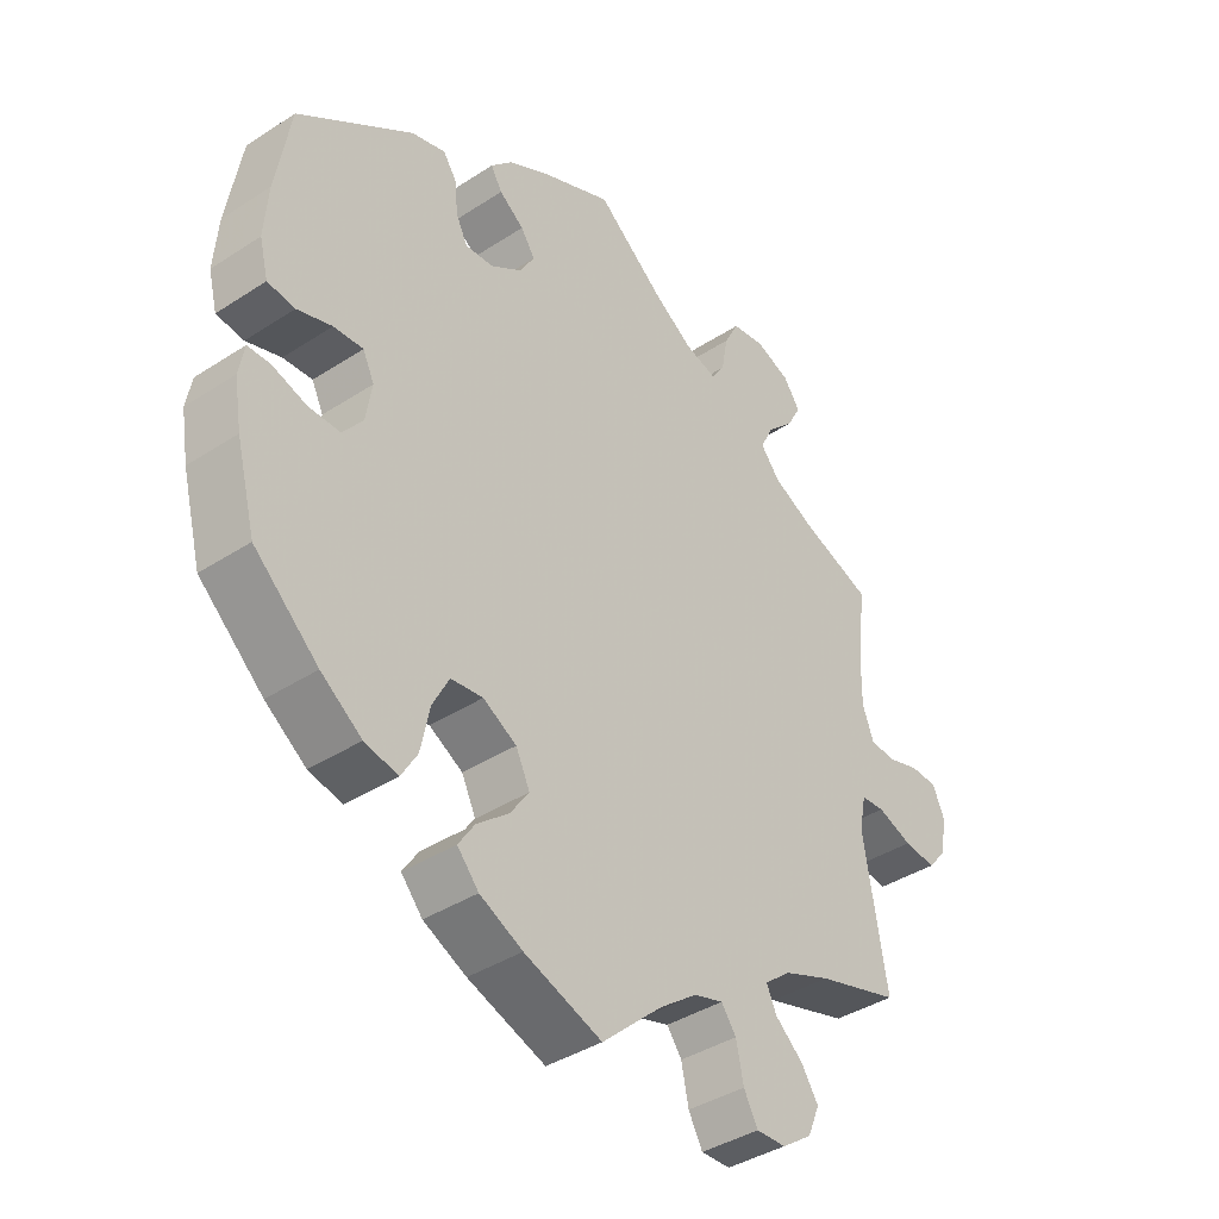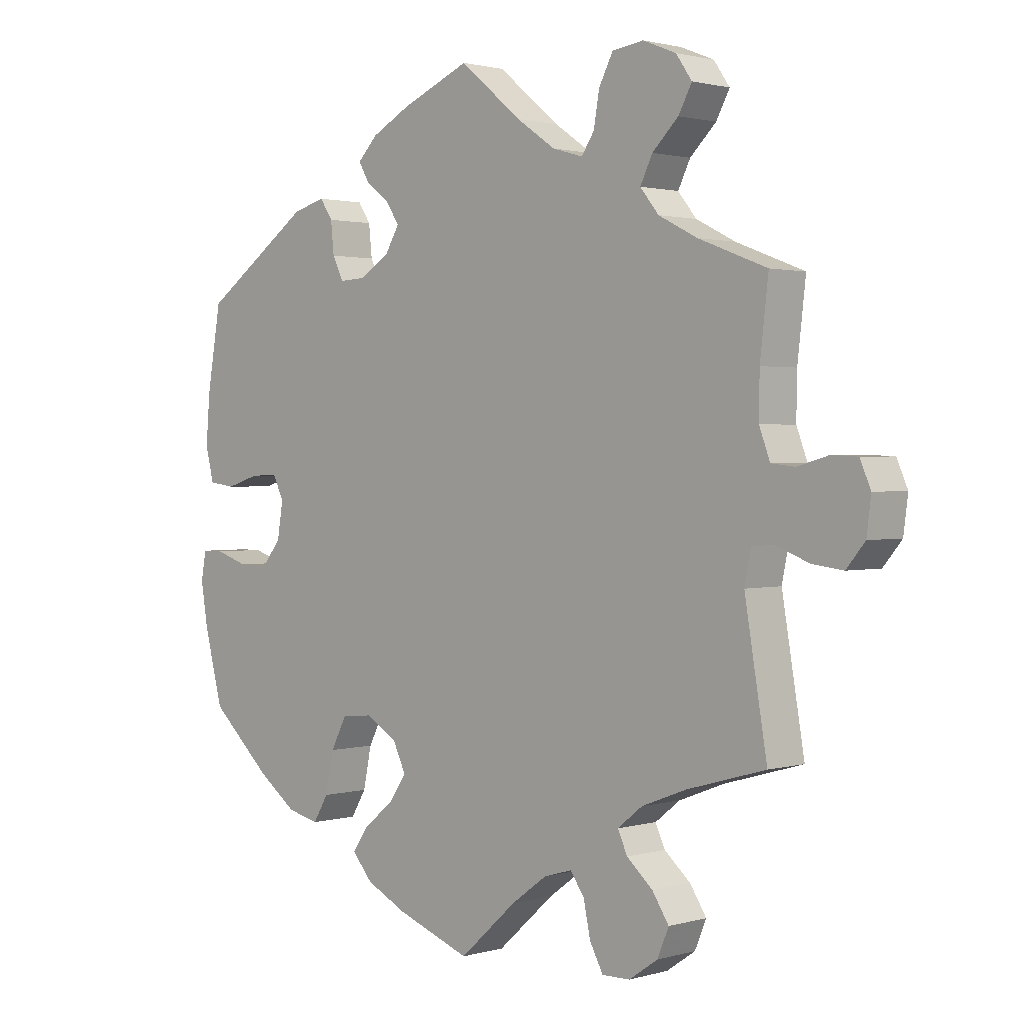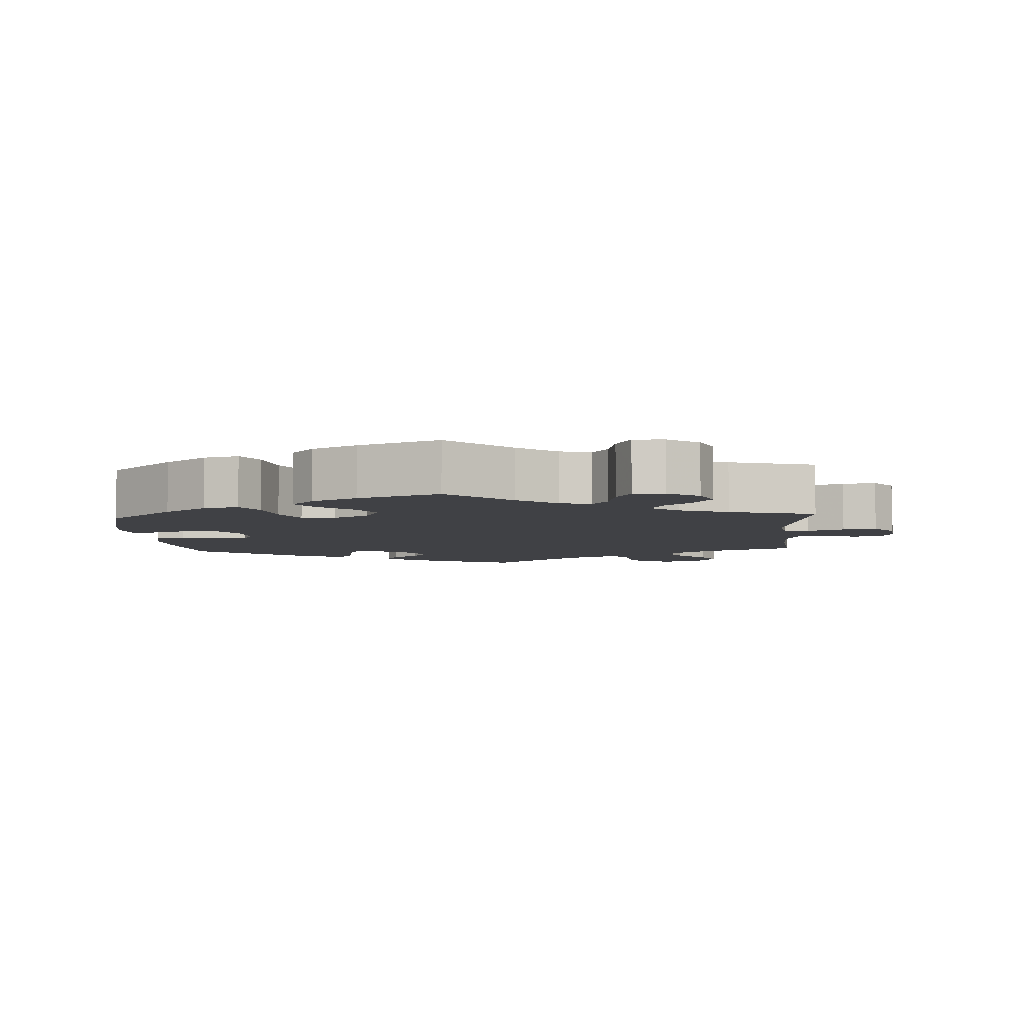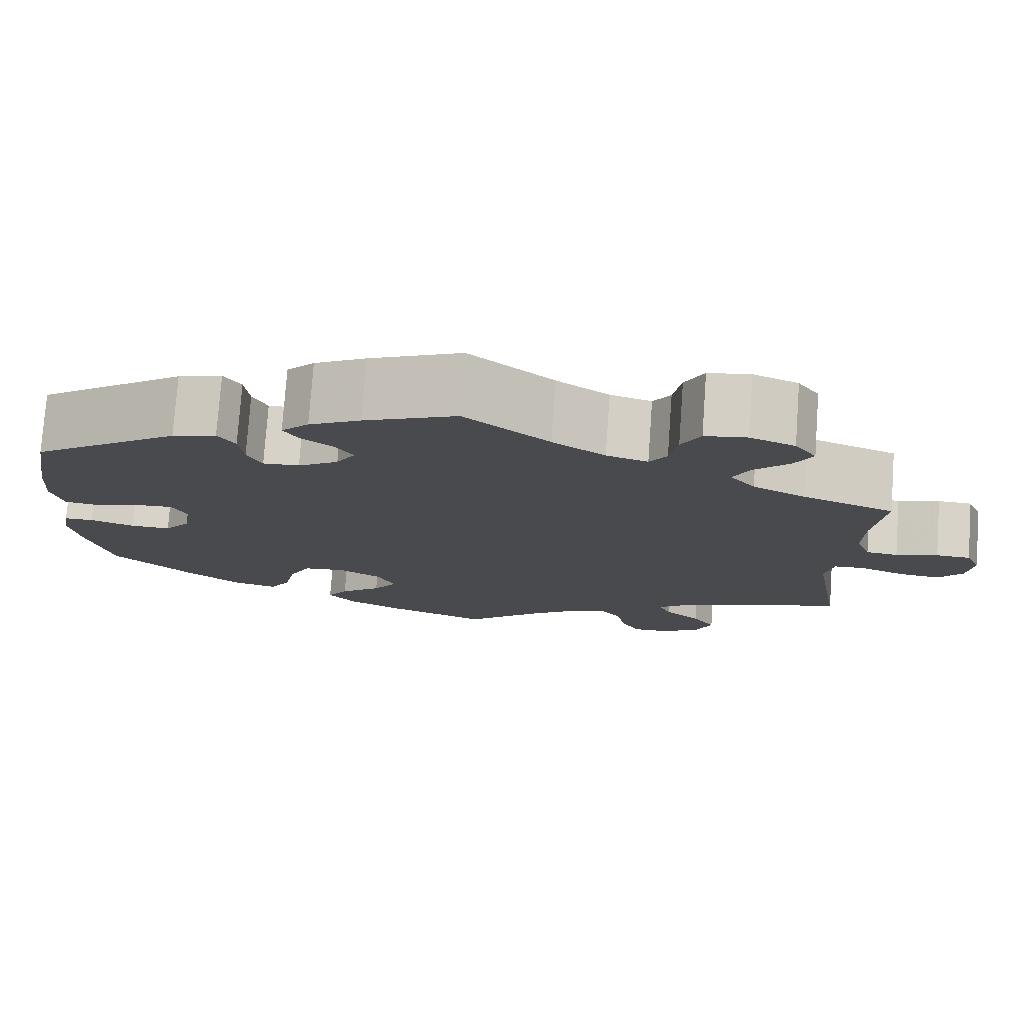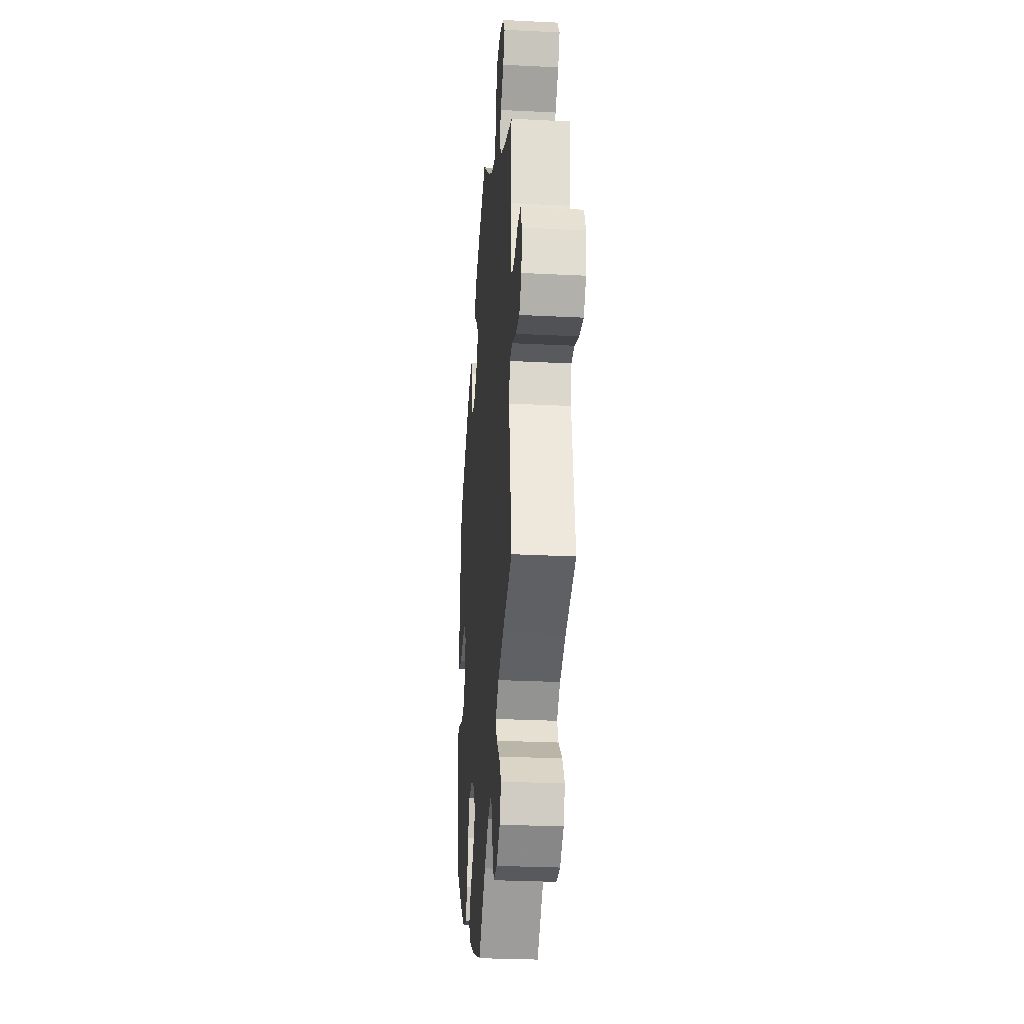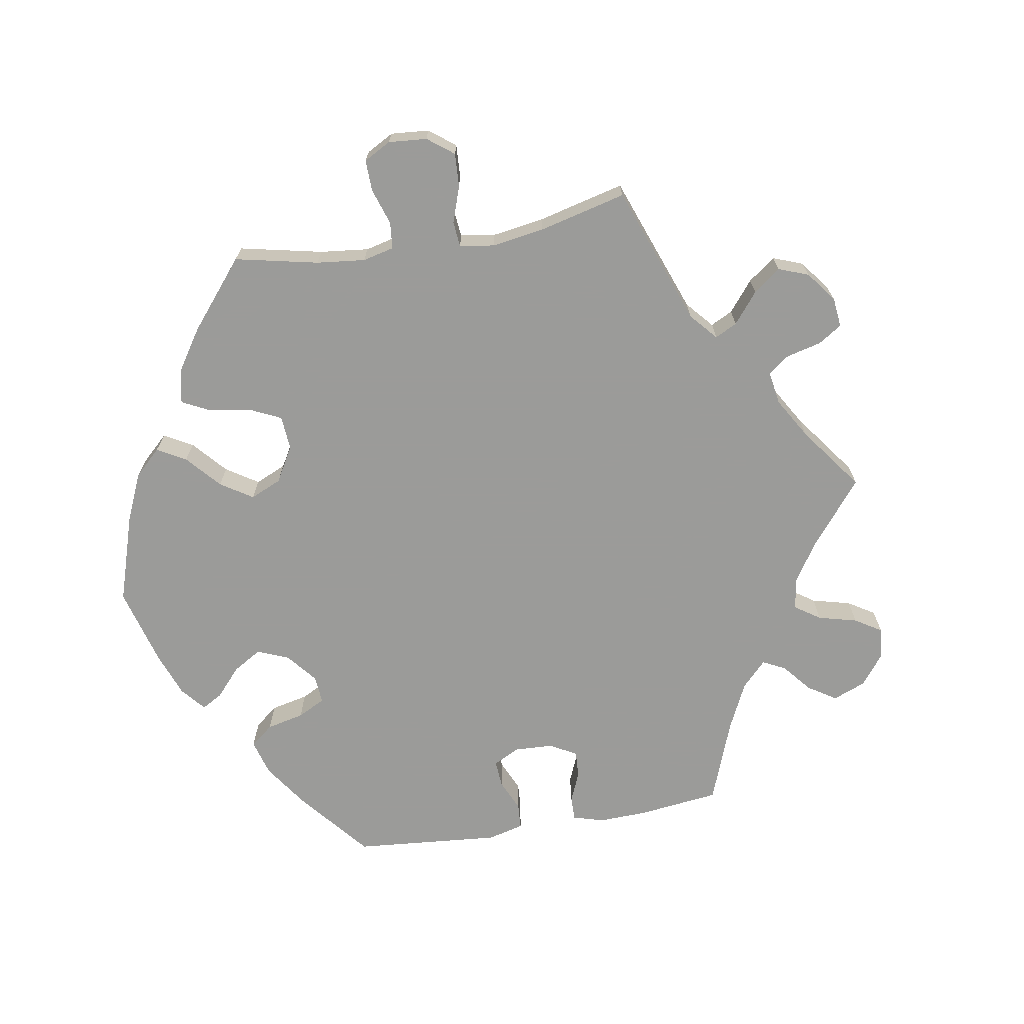
<metadata>
{"format":"obj","ext":"obj","renderer":"f3d","projection":"perspective","resolution":1024,"background":"white","views":[{"elev":-39.2,"azim":129.2,"up":"+Z"},{"elev":1.5,"azim":-135.6,"up":"+Z"},{"elev":-5.8,"azim":-176.3,"up":"+Y"},{"elev":76.8,"azim":-175.9,"up":"+Z"},{"elev":-27.9,"azim":-94.4,"up":"+Z"},{"elev":-69.6,"azim":-140.5,"up":"+Y"}]}
</metadata>
<code>
v 0.107 0.07 0.532
v 0.167 0.07 0.5
v 0.199 0.07 0.467
v 0.182 0.07 0.438
v 0.145 0.07 0.41
v 0.124 0.07 0.378
v 0.146 0.07 0.341
v 0.193 0.07 0.311
v 0.235 0.07 0.309
v 0.252 0.07 0.344
v 0.257 0.07 0.393
v 0.277 0.07 0.423
v 0.328 0.07 0.409
v 0.5 0.07 0.289
v 0.522 0.07 0.161
v 0.528 0.07 0.085
v 0.515 0.07 0.033
v 0.474 0.07 0.027
v 0.422 0.07 0.043
v 0.378 0.07 0.045
v 0.361 0.07 0.009
v 0.37 0.07 -0.046
v 0.4 0.07 -0.084
v 0.447 0.07 -0.083
v 0.498 0.07 -0.066
v 0.532 0.07 -0.066
v 0.54 0.07 -0.11
v 0.529 0.07 -0.177
v 0.5 0.07 -0.289
v 0.404 0.07 -0.377
v 0.343 0.07 -0.422
v 0.293 0.07 -0.434
v 0.269 0.07 -0.394
v 0.256 0.07 -0.331
v 0.231 0.07 -0.283
v 0.183 0.07 -0.278
v 0.133 0.07 -0.307
v 0.112 0.07 -0.351
v 0.14 0.07 -0.391
v 0.188 0.07 -0.43
v 0.212 0.07 -0.466
v 0.18 0.07 -0.503
v 0.116 0.07 -0.535
v 0 0.07 -0.578
v -0.09 0.07 -0.497
v -0.146 0.07 -0.456
v -0.19 0.07 -0.443
v -0.212 0.07 -0.474
v -0.223 0.07 -0.527
v -0.244 0.07 -0.566
v -0.288 0.07 -0.565
v -0.333 0.07 -0.534
v -0.351 0.07 -0.491
v -0.325 0.07 -0.451
v -0.284 0.07 -0.415
v -0.269 0.07 -0.382
v -0.308 0.07 -0.351
v -0.378 0.07 -0.324
v -0.501 0.07 -0.289
v -0.466 0.07 -0.081
v -0.476 0.07 -0.031
v -0.511 0.07 -0.029
v -0.563 0.07 -0.049
v -0.611 0.07 -0.055
v -0.64 0.07 -0.02
v -0.647 0.07 0.034
v -0.63 0.07 0.073
v -0.59 0.07 0.075
v -0.541 0.07 0.061
v -0.504 0.07 0.065
v -0.487 0.07 0.11
v -0.488 0.07 0.177
v -0.501 0.07 0.289
v -0.394 0.07 0.33
v -0.333 0.07 0.361
v -0.304 0.07 0.397
v -0.323 0.07 0.436
v -0.364 0.07 0.476
v -0.385 0.07 0.515
v -0.36 0.07 0.551
v -0.308 0.07 0.572
v -0.259 0.07 0.565
v -0.237 0.07 0.523
v -0.228 0.07 0.471
v -0.208 0.07 0.441
v -0.16 0.07 0.455
v -0.099 0.07 0.497
v -0.001 0.07 0.578
v 0.107 0 0.532
v 0.167 0 0.5
v 0.199 0 0.467
v 0.182 0 0.438
v 0.145 0 0.41
v 0.124 0 0.378
v 0.146 0 0.341
v 0.193 0 0.311
v 0.235 0 0.309
v 0.252 0 0.344
v 0.257 0 0.393
v 0.277 0 0.423
v 0.328 0 0.409
v 0.5 0 0.289
v 0.522 0 0.161
v 0.528 0 0.085
v 0.515 0 0.033
v 0.474 0 0.027
v 0.422 0 0.043
v 0.378 0 0.045
v 0.361 0 0.009
v 0.37 0 -0.046
v 0.4 0 -0.084
v 0.447 0 -0.083
v 0.498 0 -0.066
v 0.532 0 -0.066
v 0.54 0 -0.11
v 0.529 0 -0.177
v 0.5 0 -0.289
v 0.404 0 -0.377
v 0.343 0 -0.422
v 0.293 0 -0.434
v 0.269 0 -0.394
v 0.256 0 -0.331
v 0.231 0 -0.283
v 0.183 0 -0.278
v 0.133 0 -0.307
v 0.112 0 -0.351
v 0.14 0 -0.391
v 0.188 0 -0.43
v 0.212 0 -0.466
v 0.18 0 -0.503
v 0.116 0 -0.535
v 0 0 -0.578
v -0.09 0 -0.497
v -0.146 0 -0.456
v -0.19 0 -0.443
v -0.212 0 -0.474
v -0.223 0 -0.527
v -0.244 0 -0.566
v -0.288 0 -0.565
v -0.333 0 -0.534
v -0.351 0 -0.491
v -0.325 0 -0.451
v -0.284 0 -0.415
v -0.269 0 -0.382
v -0.308 0 -0.351
v -0.378 0 -0.324
v -0.501 0 -0.289
v -0.466 0 -0.081
v -0.476 0 -0.031
v -0.511 0 -0.029
v -0.563 0 -0.049
v -0.611 0 -0.055
v -0.64 0 -0.02
v -0.647 0 0.034
v -0.63 0 0.073
v -0.59 0 0.075
v -0.541 0 0.061
v -0.504 0 0.065
v -0.487 0 0.11
v -0.488 0 0.177
v -0.501 0 0.289
v -0.394 0 0.33
v -0.333 0 0.361
v -0.304 0 0.397
v -0.323 0 0.436
v -0.364 0 0.476
v -0.385 0 0.515
v -0.36 0 0.551
v -0.308 0 0.572
v -0.259 0 0.565
v -0.237 0 0.523
v -0.228 0 0.471
v -0.208 0 0.441
v -0.16 0 0.455
v -0.099 0 0.497
v -0.001 0 0.578
f 87 88 1 2
f 86 87 2 3
f 85 86 3 4
f 81 82 83 84
f 81 84 85
f 80 81 85
f 77 78 79 80
f 76 77 80 85
f 75 76 85 4
f 72 73 74
f 71 72 74 75
f 70 71 75 4
f 66 67 68 69
f 66 69 70
f 65 66 70
f 62 63 64 65
f 61 62 65 70
f 58 59 60
f 57 58 60 61
f 56 57 61 70
f 52 53 54 55
f 52 55 56
f 51 52 56
f 48 49 50 51
f 47 48 51 56
f 46 47 56 70
f 42 43 44 45
f 39 40 41 42
f 38 39 42 45
f 37 38 45 46
f 31 32 33 34
f 31 34 35
f 30 31 35
f 29 30 35
f 28 29 35 36
f 24 25 26 27
f 23 24 27 28
f 16 17 18 19
f 16 19 20
f 15 16 20
f 14 15 20
f 13 14 20
f 10 11 12 13
f 9 10 13 20
f 8 9 20 21
f 70 4 5
f 70 5 6
f 36 37 46 70
f 23 28 36 70
f 22 23 70
f 22 70 6 7
f 7 8 21 22
f 90 89 176 175
f 91 90 175 174
f 92 91 174 173
f 172 171 170 169
f 173 172 169
f 173 169 168
f 168 167 166 165
f 173 168 165 164
f 92 173 164 163
f 162 161 160
f 163 162 160 159
f 92 163 159 158
f 157 156 155 154
f 158 157 154
f 158 154 153
f 153 152 151 150
f 158 153 150 149
f 148 147 146
f 149 148 146 145
f 158 149 145 144
f 143 142 141 140
f 144 143 140
f 144 140 139
f 139 138 137 136
f 144 139 136 135
f 158 144 135 134
f 133 132 131 130
f 130 129 128 127
f 133 130 127 126
f 134 133 126 125
f 122 121 120 119
f 123 122 119
f 123 119 118
f 123 118 117
f 124 123 117 116
f 115 114 113 112
f 116 115 112 111
f 107 106 105 104
f 108 107 104
f 108 104 103
f 108 103 102
f 108 102 101
f 101 100 99 98
f 108 101 98 97
f 109 108 97 96
f 93 92 158
f 94 93 158
f 158 134 125 124
f 158 124 116 111
f 158 111 110
f 95 94 158 110
f 110 109 96 95
f 1 89 90 2
f 2 90 91 3
f 3 91 92 4
f 4 92 93 5
f 5 93 94 6
f 6 94 95 7
f 7 95 96 8
f 8 96 97 9
f 9 97 98 10
f 10 98 99 11
f 11 99 100 12
f 12 100 101 13
f 13 101 102 14
f 14 102 103 15
f 15 103 104 16
f 16 104 105 17
f 17 105 106 18
f 18 106 107 19
f 19 107 108 20
f 20 108 109 21
f 21 109 110 22
f 22 110 111 23
f 23 111 112 24
f 24 112 113 25
f 25 113 114 26
f 26 114 115 27
f 27 115 116 28
f 28 116 117 29
f 29 117 118 30
f 30 118 119 31
f 31 119 120 32
f 32 120 121 33
f 33 121 122 34
f 34 122 123 35
f 35 123 124 36
f 36 124 125 37
f 37 125 126 38
f 38 126 127 39
f 39 127 128 40
f 40 128 129 41
f 41 129 130 42
f 42 130 131 43
f 43 131 132 44
f 44 132 133 45
f 45 133 134 46
f 46 134 135 47
f 47 135 136 48
f 48 136 137 49
f 49 137 138 50
f 50 138 139 51
f 51 139 140 52
f 52 140 141 53
f 53 141 142 54
f 54 142 143 55
f 55 143 144 56
f 56 144 145 57
f 57 145 146 58
f 58 146 147 59
f 59 147 148 60
f 60 148 149 61
f 61 149 150 62
f 62 150 151 63
f 63 151 152 64
f 64 152 153 65
f 65 153 154 66
f 66 154 155 67
f 67 155 156 68
f 68 156 157 69
f 69 157 158 70
f 70 158 159 71
f 71 159 160 72
f 72 160 161 73
f 73 161 162 74
f 74 162 163 75
f 75 163 164 76
f 76 164 165 77
f 77 165 166 78
f 78 166 167 79
f 79 167 168 80
f 80 168 169 81
f 81 169 170 82
f 82 170 171 83
f 83 171 172 84
f 84 172 173 85
f 85 173 174 86
f 86 174 175 87
f 87 175 176 88
f 88 176 89 1

</code>
